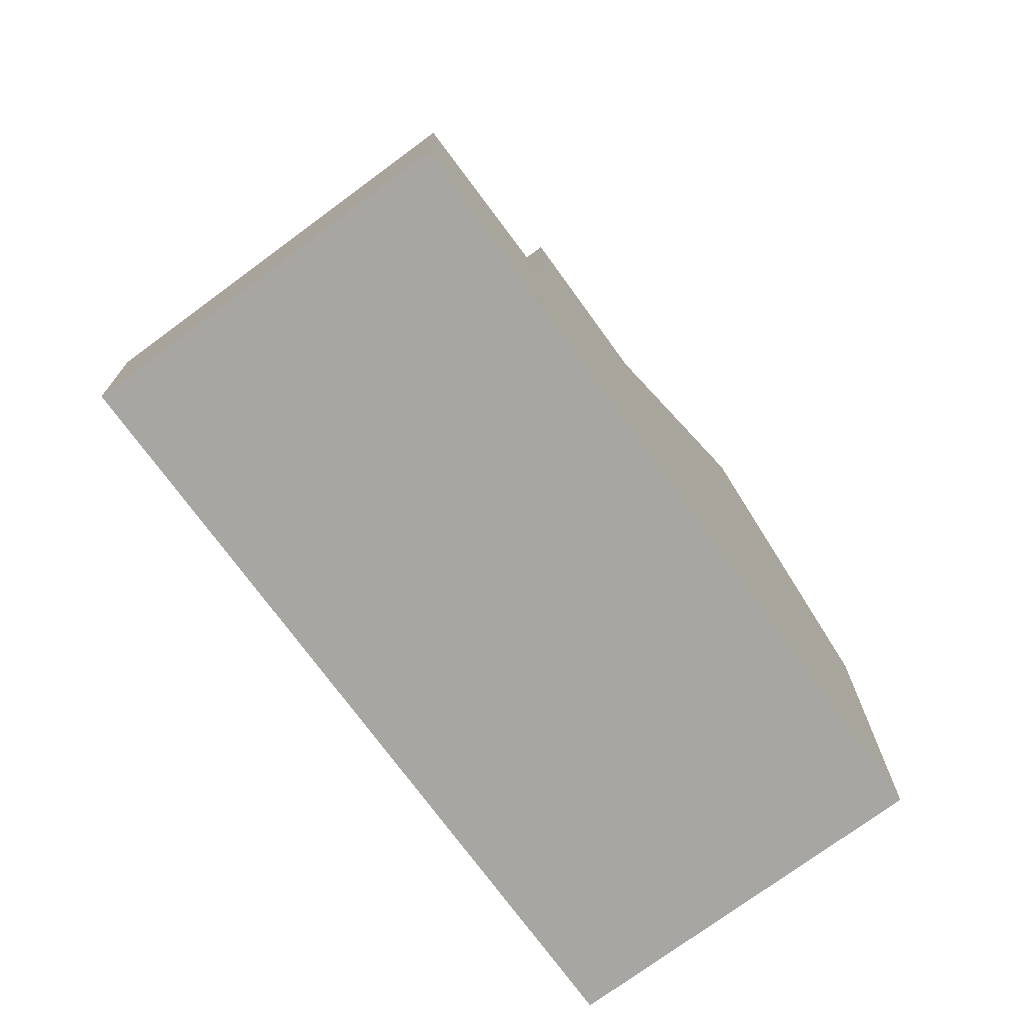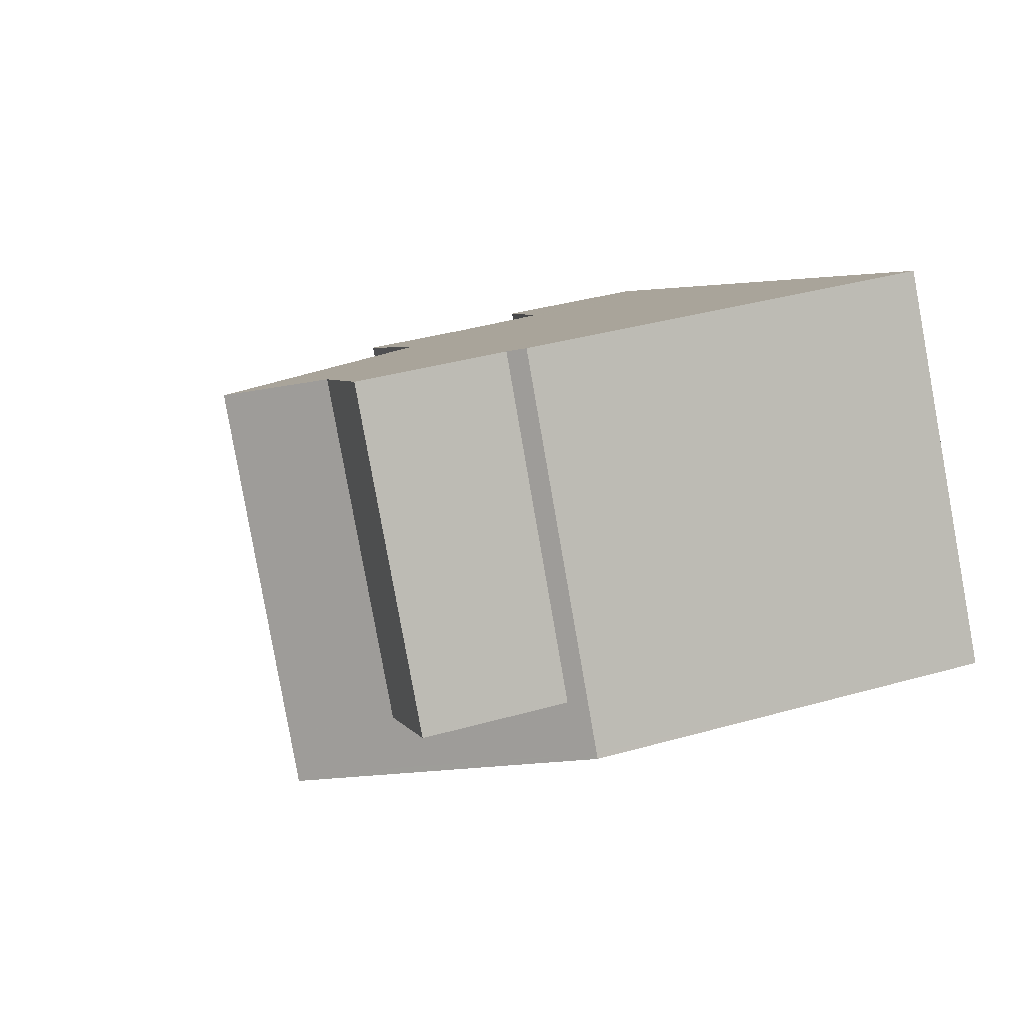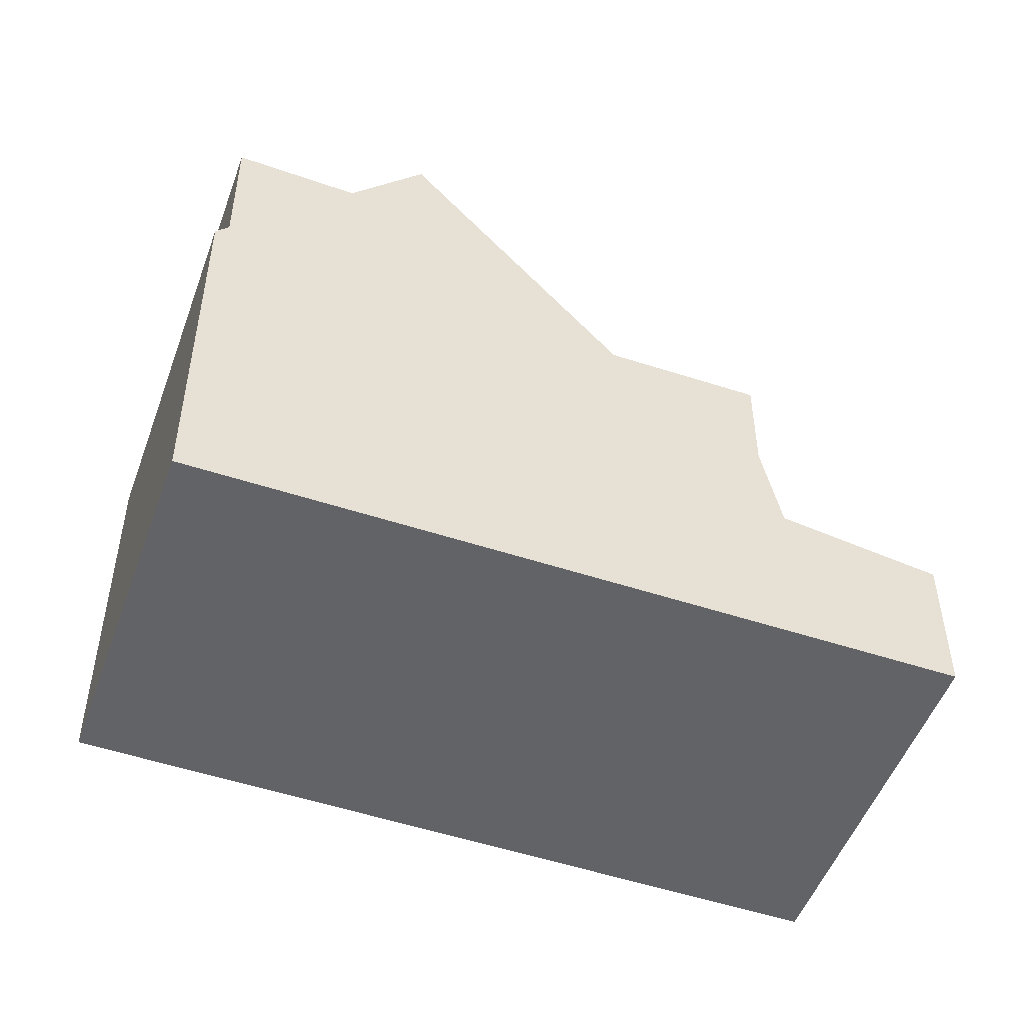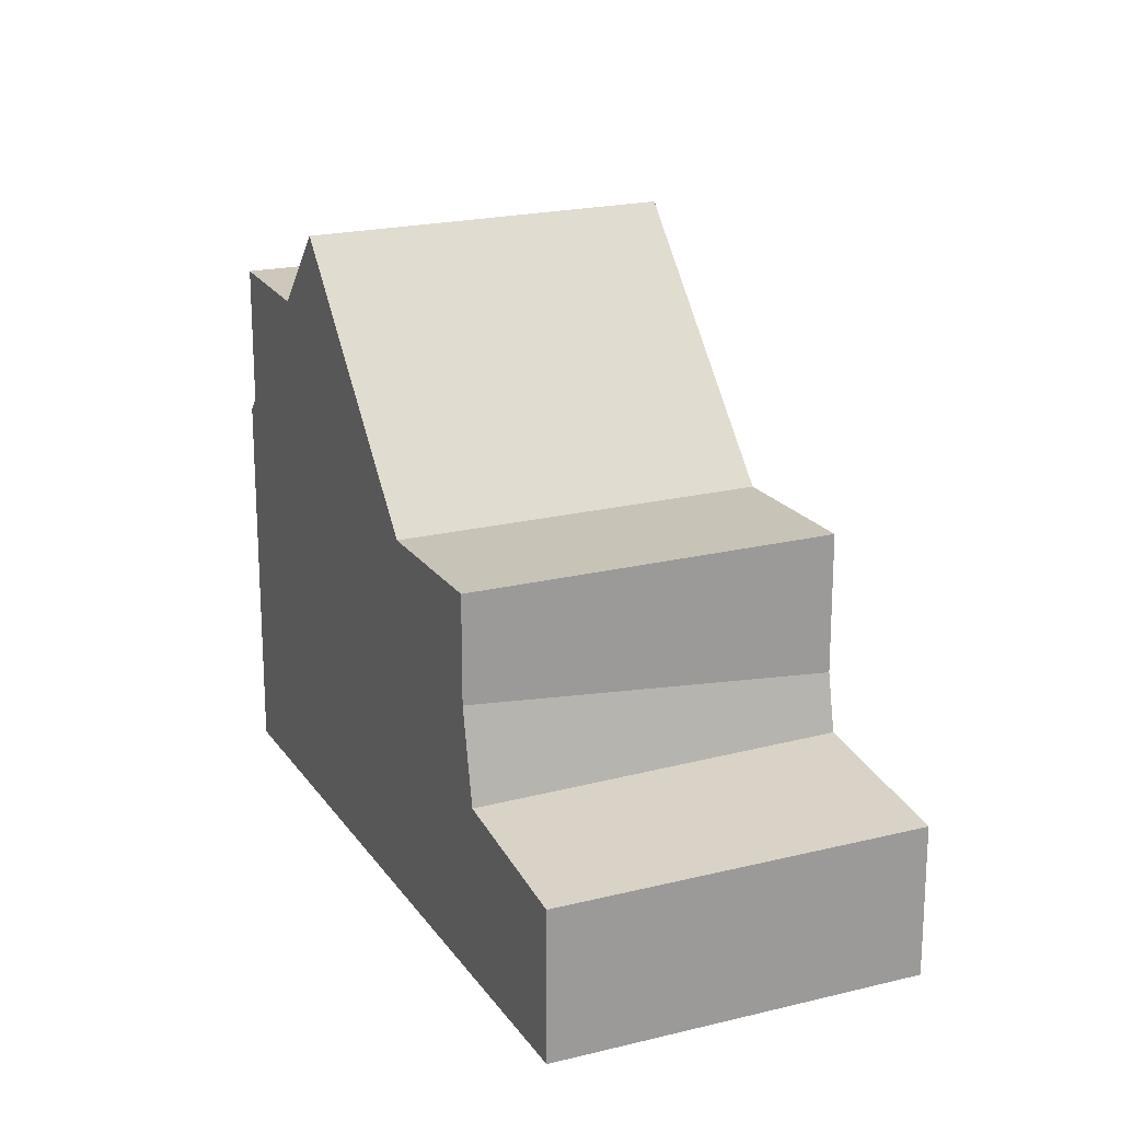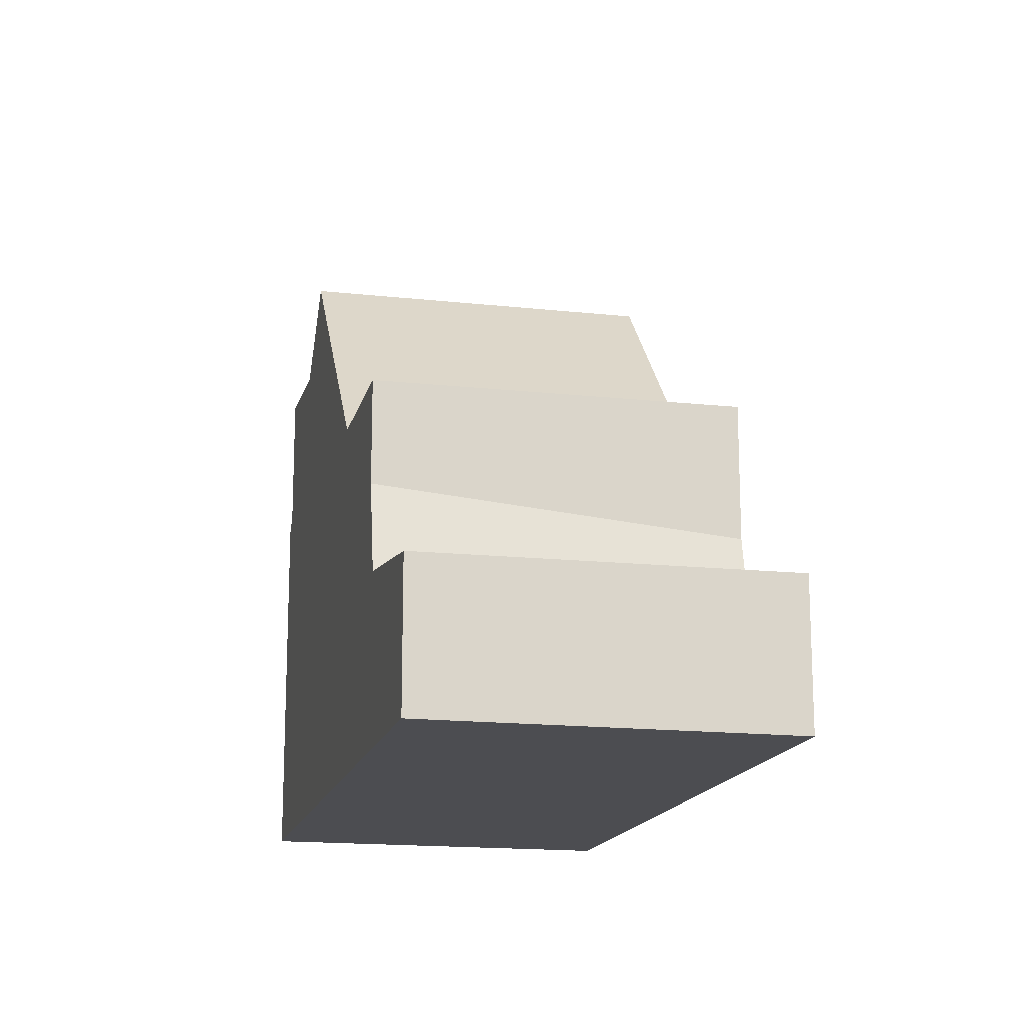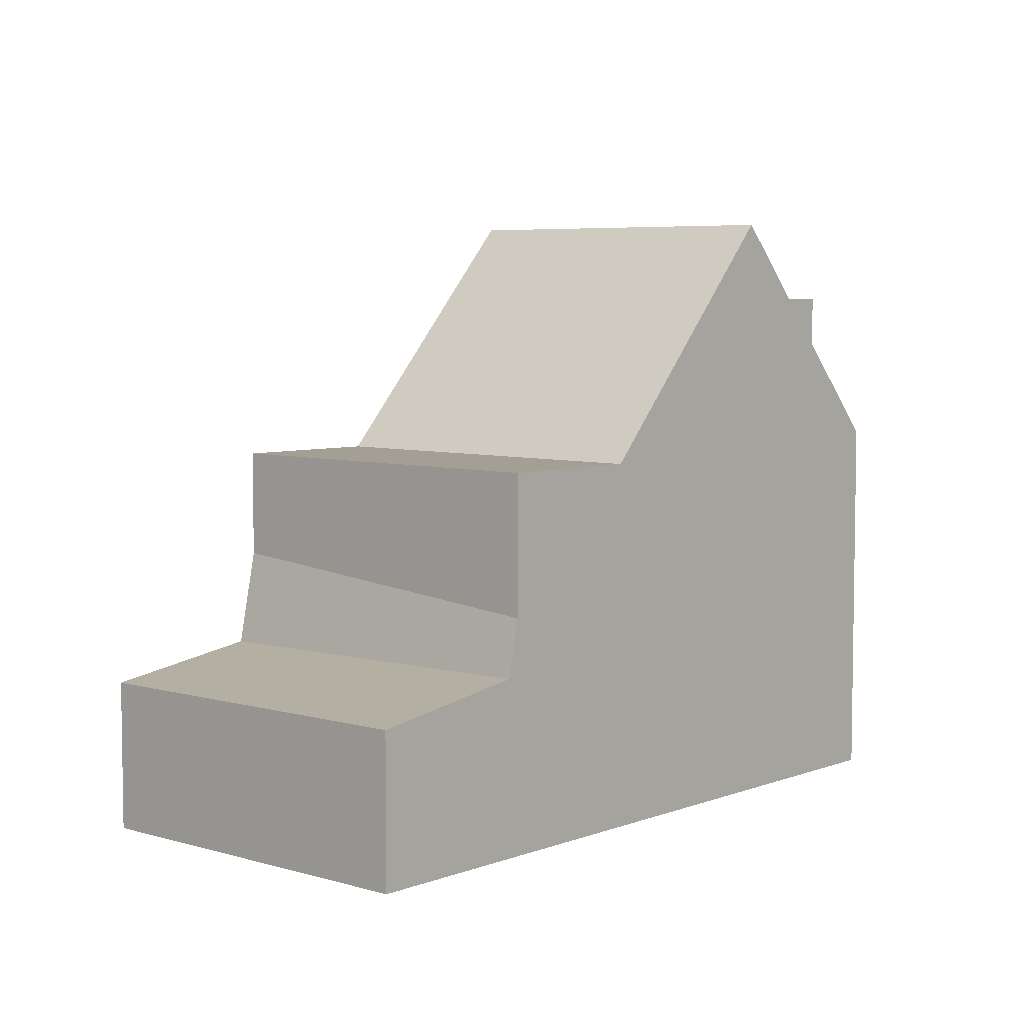
<metadata>
{"format":"obj","ext":"obj","renderer":"f3d","projection":"perspective","resolution":1024,"background":"white","views":[{"elev":-74.0,"azim":-22.5,"up":"+Z"},{"elev":36.8,"azim":69.8,"up":"+Y"},{"elev":-50.8,"azim":-168.6,"up":"+Z"},{"elev":20.2,"azim":-83.2,"up":"+Z"},{"elev":-16.2,"azim":-71.9,"up":"+Z"},{"elev":5.9,"azim":-17.2,"up":"+Z"}]}
</metadata>
<code>
v -1184 -2158 2.197
v -1187 -2153 2.174
v -1178 -2147 5.501
v -1175 -2152 5.538
v -1180 -2155 5.388
v -1183 -2151 5.376
v -1183 -2151 5.376
v -1180 -2155 5.388
v -1185 -2152 2.494
v -1183 -2157 2.522
v -1180 -2149 8.88
v -1178 -2154 8.895
v -1182 -2157 2.754
v -1185 -2152 2.618
v -1185 -2152 5.394
v -1182 -2157 5.405
v -1185 -2152 2.494
v -1187 -2153 2.174
v -1182 -2157 2.546
v -1185 -2152 2.507
v -1178 -2154 8.895
v -1180 -2149 8.88
v -1179 -2148 7.678
v -1178 -2148 5.713
v -1179 -2148 7.678
v -1177 -2153 7.667
v -1177 -2152 7.668
v -1179 -2154 7.592
v -1181 -2150 7.605
v -1178 -2148 7.735
v -1185 -2152 5.391
v -1182 -2156 5.402
v -1185 -2152 2.507
v -1182 -2157 2.546
v -1185 -2152 3.853
v -1182 -2157 3.379
v -1185 -2152 5.391
v -1183 -2151 5.376
v -1185 -2152 2.507
v -1185 -2152 2.619
v -1185 -2152 2.507
v -1185 -2152 3.851
v -1185 -2152 5.394
v -1182 -2150 7.114
v -1183 -2151 5.376
v -1178 -2148 7.735
v -1176 -2151 5.744
v -1176 -2151 7.725
v -1178 -2148 5.713
v -1175 -2152 5.75
v -1178 -2154 8.895
v -1178 -2154 8.895
v -1177 -2153 7.667
v -1185 -2158 2.197
v -1183 -2157 2.521
v -1179 -2154 7.592
v -1175 -2152 5.749
v -1182 -2156 5.402
v -1180 -2155 5.387
v -1182 -2157 2.545
v -1182 -2157 2.545
v -1182 -2156 2.751
v -1182 -2156 5.405
v -1182 -2156 3.39
v -1180 -2155 5.387
v -1175 -2152 5.537
v -1185 -2152 5.394
v -1185 -2152 5.394
v -1185 -2152 3.851
v -1185 -2152 3.853
v -1182 -2157 5.405
v -1182 -2156 5.405
v -1182 -2157 3.379
v -1182 -2156 3.39
v -1176 -2151 5.744
v -1176 -2151 7.725
v -1178 -2153 8.893
v -1177 -2152 7.668
v -1178 -2153 8.893
v -1176 -2151 7.725
v -1177 -2152 7.668
v -1183 -2156 2.518
v -1185 -2157 2.194
v -1179 -2154 7.594
v -1176 -2151 5.744
v -1182 -2156 5.401
v -1183 -2156 5.404
v -1181 -2155 5.386
v -1183 -2156 2.54
v -1183 -2156 2.735
v -1183 -2156 2.54
v -1183 -2156 3.447
v -1183 -2156 3.447
v -1183 -2156 5.404
v -1181 -2155 5.386
v -1175 -2151 5.533
v -1185 -2157 2.201
v -1185 -2158 2.204
v -1187 -2153 2.181
v -1187 -2153 2.181
v -1184 -2158 2.204
v -1185 -2158 2.197
v -1184 -2158 2.197
v -1184 -2158 0
v -1185 -2158 0
v -1187 -2153 2.181
v -1187 -2153 2.174
v -1187 -2153 4.441e-16
v -1187 -2153 -4.441e-16
v -1175 -2151 5.533
v -1178 -2147 5.501
v -1178 -2147 8.882e-16
v -1175 -2151 -8.882e-16
v -1175 -2152 5.75
v -1175 -2152 5.538
v -1175 -2152 0
v -1175 -2152 -8.882e-16
v -1182 -2150 7.114
v -1183 -2151 5.376
v -1183 -2151 0
v -1182 -2150 0
v -1182 -2156 5.402
v -1180 -2155 5.388
v -1180 -2155 0
v -1182 -2156 0
v -1185 -2152 2.507
v -1185 -2152 2.494
v -1185 -2152 0
v -1185 -2152 -4.441e-16
v -1184 -2158 2.204
v -1183 -2157 2.522
v -1183 -2157 -4.441e-16
v -1184 -2158 0
v -1179 -2148 7.678
v -1180 -2149 8.88
v -1180 -2149 0
v -1179 -2148 8.882e-16
v -1182 -2157 2.546
v -1182 -2157 2.754
v -1182 -2157 4.441e-16
v -1182 -2157 0
v -1185 -2152 3.853
v -1185 -2152 2.618
v -1185 -2152 -4.441e-16
v -1185 -2152 0
v -1187 -2153 2.174
v -1187 -2153 2.174
v -1187 -2153 4.441e-16
v -1187 -2153 4.441e-16
v -1185 -2152 2.618
v -1185 -2152 2.507
v -1185 -2152 -4.441e-16
v -1185 -2152 -4.441e-16
v -1179 -2154 7.592
v -1178 -2154 8.895
v -1178 -2154 0
v -1179 -2154 8.882e-16
v -1178 -2148 7.735
v -1179 -2148 7.678
v -1179 -2148 8.882e-16
v -1178 -2148 0
v -1178 -2154 8.895
v -1177 -2153 7.667
v -1177 -2153 8.882e-16
v -1178 -2154 0
v -1180 -2155 5.388
v -1179 -2154 7.592
v -1179 -2154 8.882e-16
v -1180 -2155 0
v -1180 -2149 8.88
v -1181 -2150 7.605
v -1181 -2150 0
v -1180 -2149 0
v -1183 -2151 5.376
v -1185 -2152 5.391
v -1185 -2152 8.882e-16
v -1183 -2151 0
v -1182 -2157 5.405
v -1182 -2156 5.402
v -1182 -2156 0
v -1182 -2157 0
v -1183 -2157 2.522
v -1182 -2157 2.546
v -1182 -2157 0
v -1183 -2157 -4.441e-16
v -1181 -2150 7.605
v -1182 -2150 7.114
v -1182 -2150 0
v -1181 -2150 0
v -1178 -2147 5.501
v -1178 -2148 5.713
v -1178 -2148 8.882e-16
v -1178 -2147 8.882e-16
v -1177 -2153 7.667
v -1175 -2152 5.75
v -1175 -2152 -8.882e-16
v -1177 -2153 8.882e-16
v -1185 -2157 2.194
v -1185 -2158 2.197
v -1185 -2158 0
v -1185 -2157 -4.441e-16
v -1175 -2152 5.538
v -1175 -2152 5.537
v -1175 -2152 0
v -1175 -2152 0
v -1185 -2152 5.391
v -1185 -2152 5.394
v -1185 -2152 -8.882e-16
v -1185 -2152 8.882e-16
v -1182 -2157 2.754
v -1182 -2157 3.379
v -1182 -2157 0
v -1182 -2157 4.441e-16
v -1187 -2153 2.174
v -1185 -2157 2.194
v -1185 -2157 -4.441e-16
v -1187 -2153 4.441e-16
v -1175 -2152 5.537
v -1175 -2151 5.533
v -1175 -2151 -8.882e-16
v -1175 -2152 0
v -1185 -2152 2.494
v -1187 -2153 2.181
v -1187 -2153 -4.441e-16
v -1185 -2152 0
v -1184 -2158 2.197
v -1184 -2158 2.204
v -1184 -2158 0
v -1184 -2158 0
v -1184 -2158 0
v -1187 -2153 0
v -1178 -2147 0
v -1175 -2152 0
f 68 31 37 67
f 100 18 2 99
f 17 9 33 39
f 53 26 12 52
f 41 20 14 40
f 43 15 35 42
f 101 1 54 98
f 51 21 28 56
f 57 50 26 53
f 45 6 44
f 37 31 7 38
f 72 58 32 71
f 60 34 10 55
f 62 13 19 61
f 64 36 16 63
f 56 28 5 65
f 59 8 32 58
f 47 27 48
f 66 4 50 57
f 79 11 25 78
f 81 23 46 80
f 97 83 18 100
f 84 29 22 77
f 87 67 37 86
f 82 17 39 89
f 91 41 40 90
f 94 43 42 93
f 95 45 44 29 84
f 86 37 38 88
f 85 49 3 96
f 69 40 14 70
f 73 13 62 74
f 90 40 69 92
f 76 30 24 75
f 78 53 52 79
f 98 54 83 97
f 77 51 56 84
f 85 57 53 78
f 86 58 72 87
f 89 60 55 82
f 90 62 61 91
f 93 64 63 94
f 84 56 65 95
f 88 59 58 86
f 96 66 57 85
f 92 74 62 90
f 97 82 55 98
f 99 9 17 100
f 98 55 10 101
f 100 17 82 97
f 103 104 105 102
f 107 108 109 106
f 111 112 113 110
f 115 116 117 114
f 119 120 121 118
f 123 124 125 122
f 127 128 129 126
f 131 132 133 130
f 135 136 137 134
f 139 140 141 138
f 143 144 145 142
f 147 148 149 146
f 151 152 153 150
f 155 156 157 154
f 159 160 161 158
f 163 164 165 162
f 167 168 169 166
f 171 172 173 170
f 175 176 177 174
f 179 180 181 178
f 183 184 185 182
f 187 188 189 186
f 191 192 193 190
f 195 196 197 194
f 199 200 201 198
f 203 204 205 202
f 207 208 209 206
f 211 212 213 210
f 215 216 217 214
f 219 220 221 218
f 223 224 225 222
f 227 228 229 226
f 231 232 233 230

</code>
